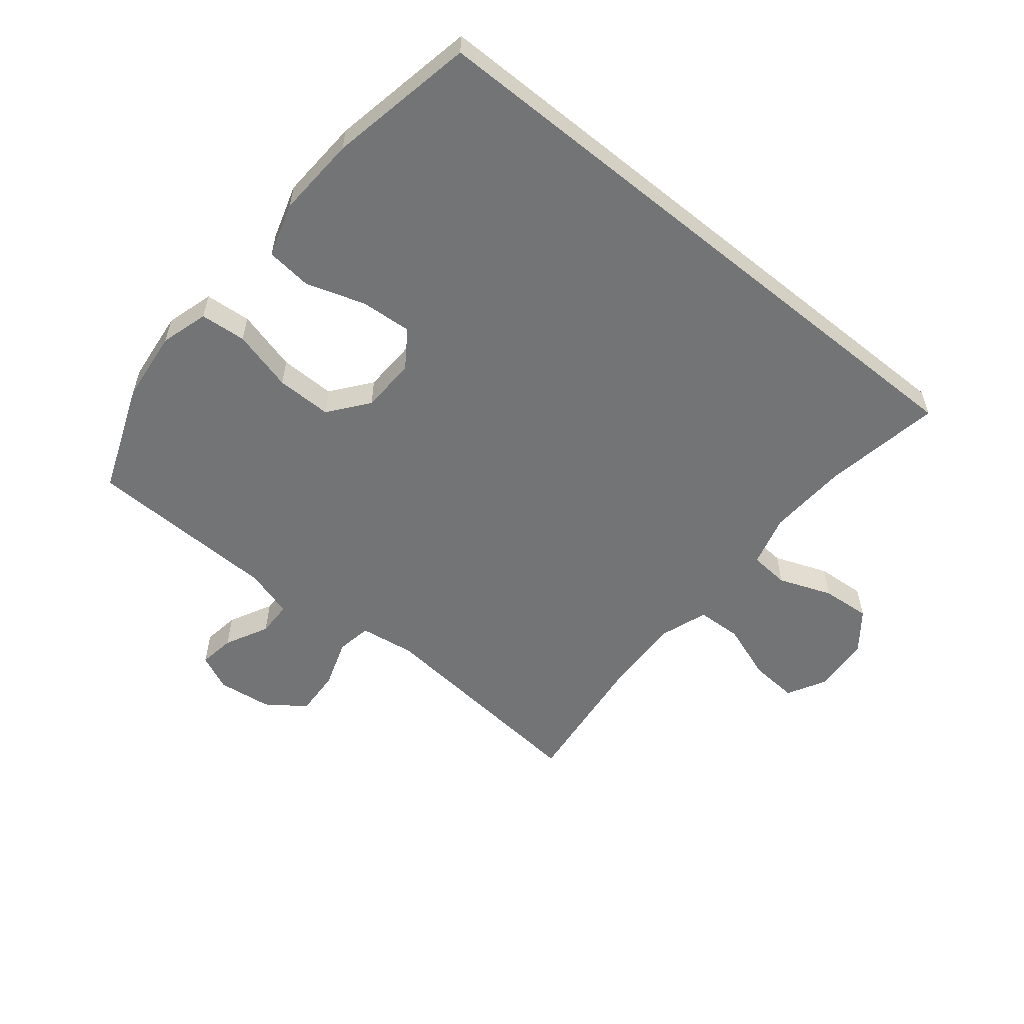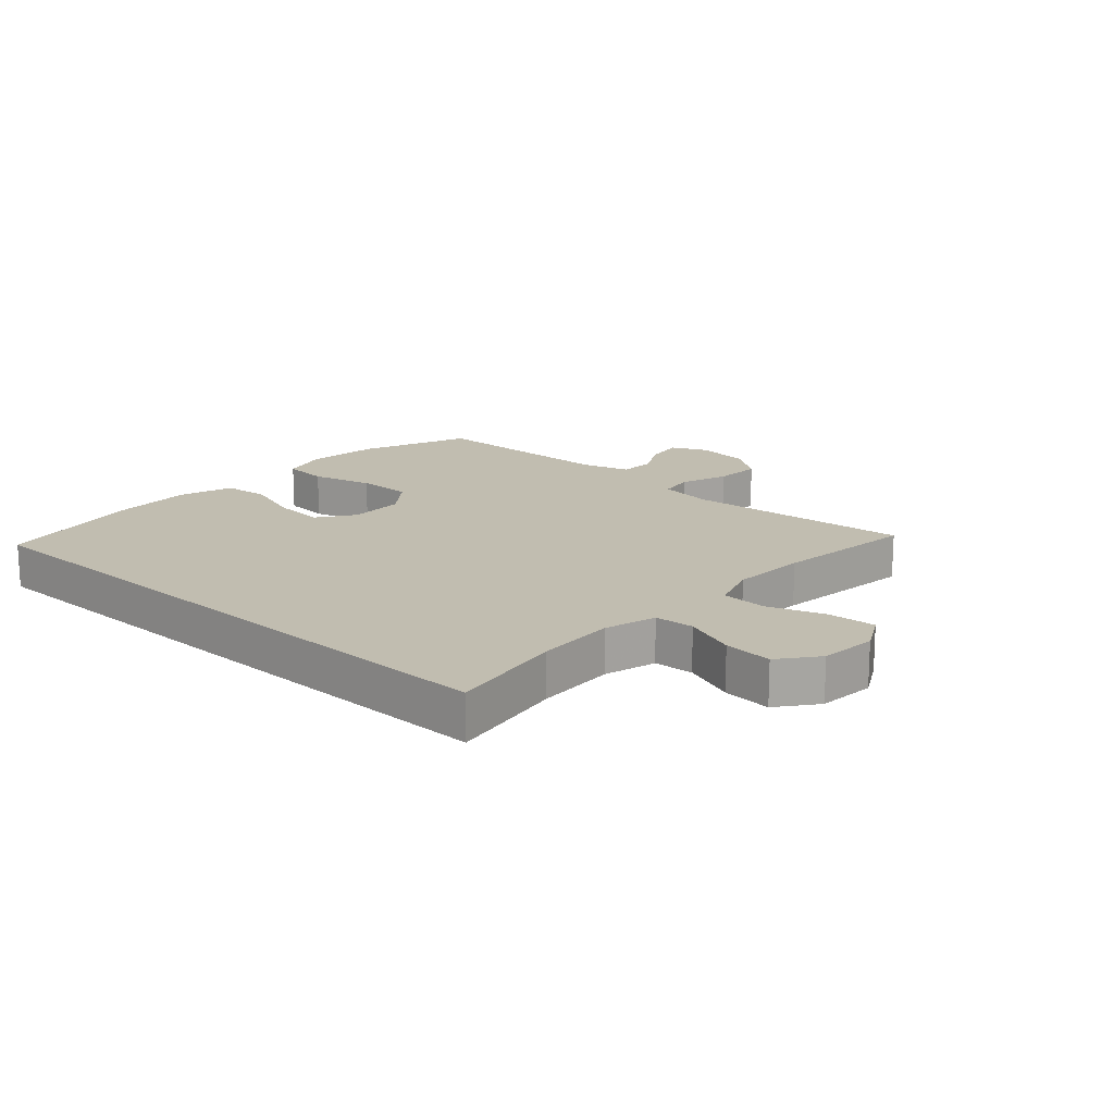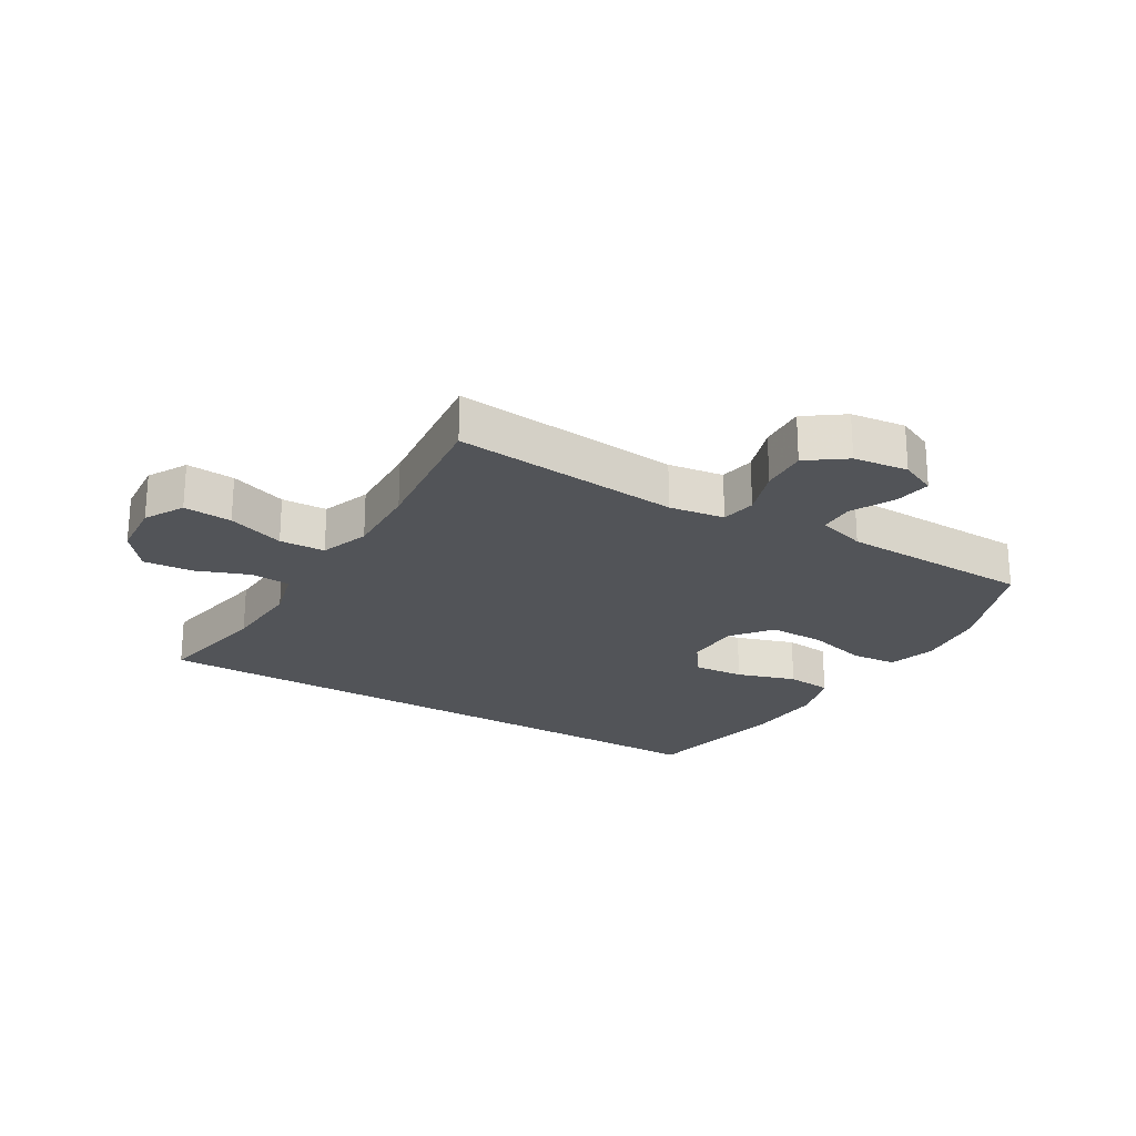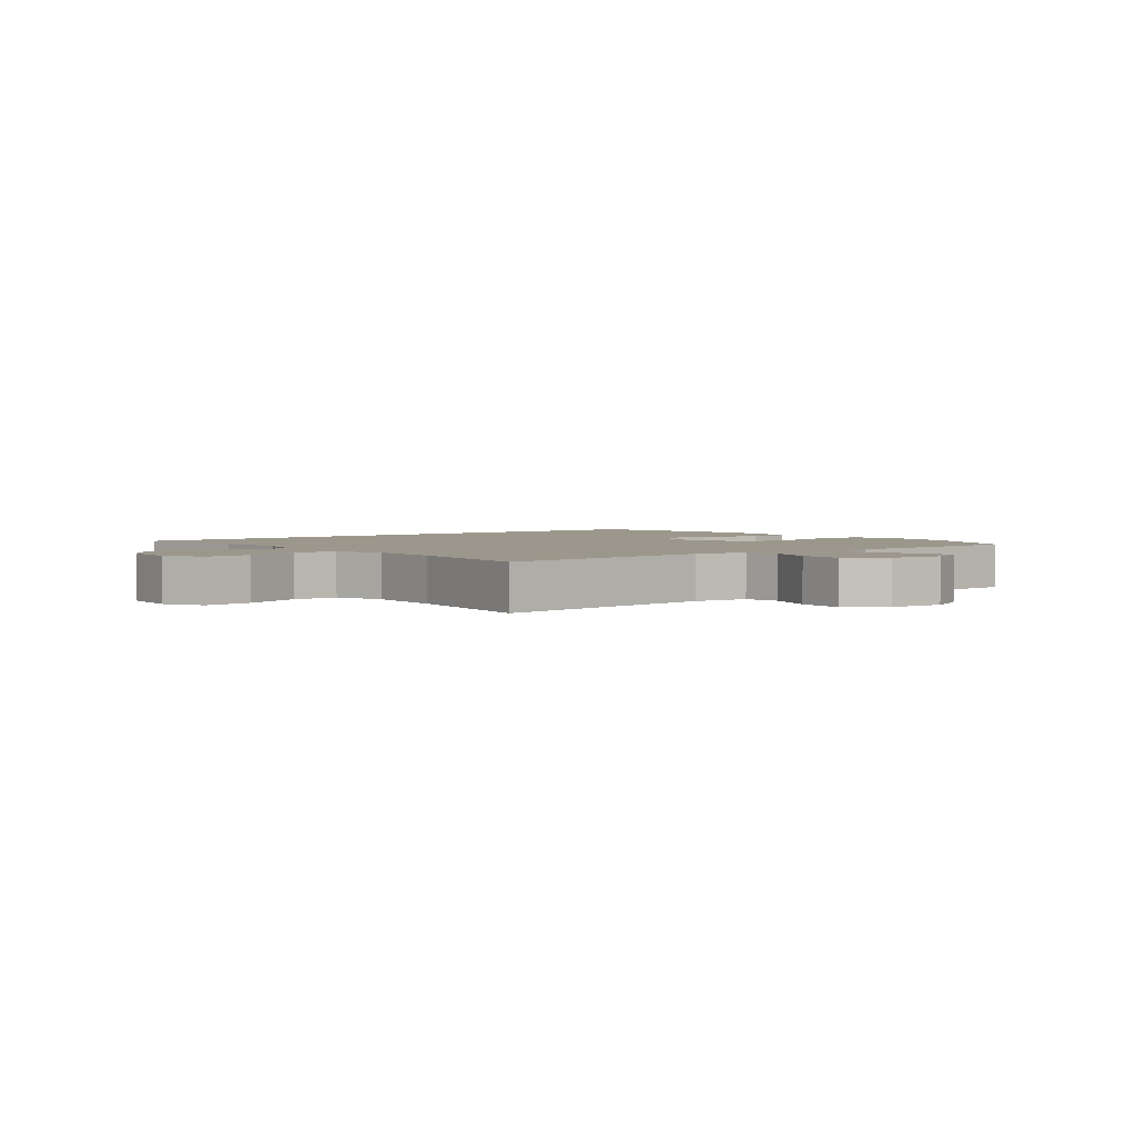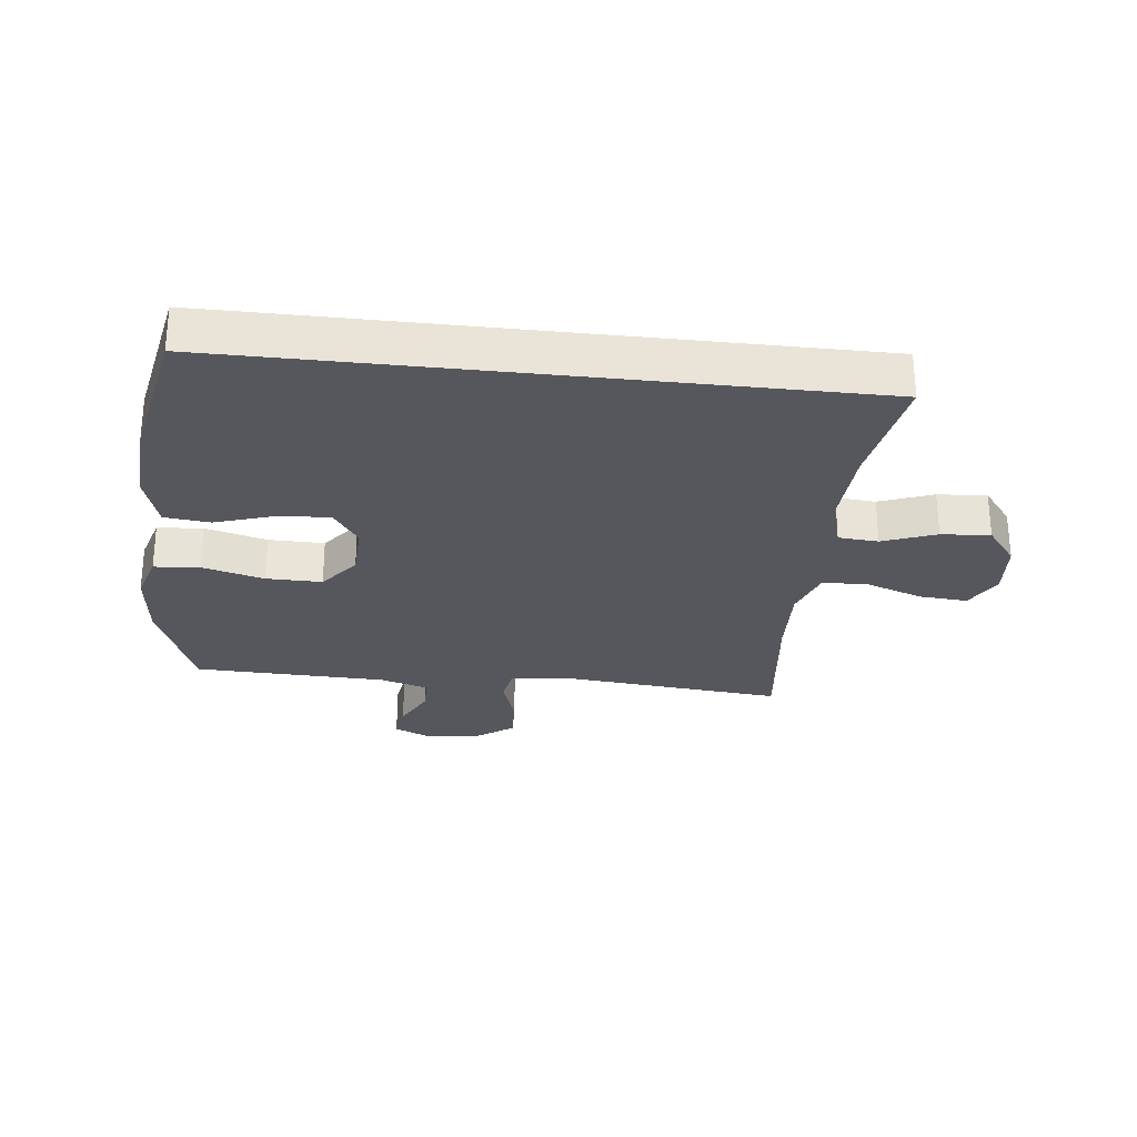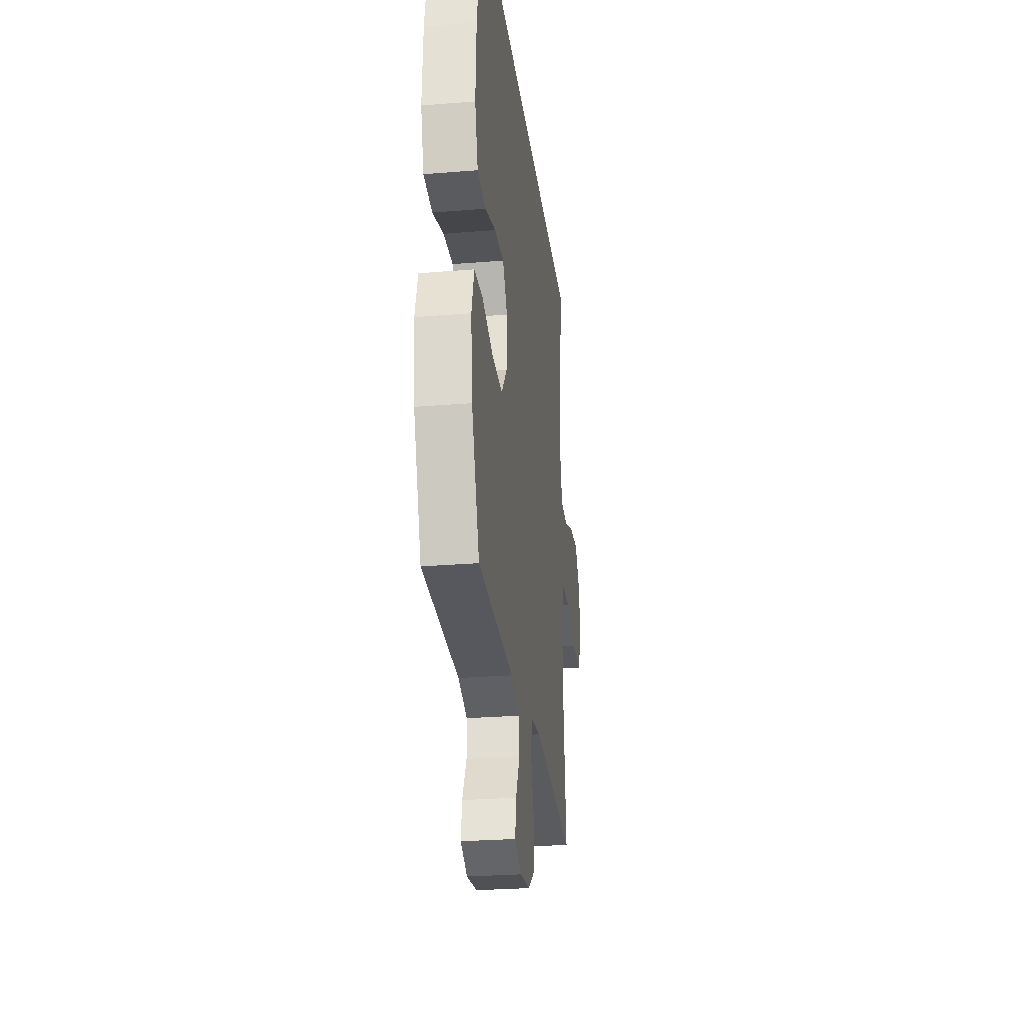
<metadata>
{"format":"obj","ext":"obj","renderer":"f3d","projection":"perspective","resolution":1024,"background":"white","views":[{"elev":-56.2,"azim":-39.1,"up":"+Y"},{"elev":16.7,"azim":42.5,"up":"+Y"},{"elev":-23.1,"azim":149.0,"up":"+Y"},{"elev":2.8,"azim":141.4,"up":"+Y"},{"elev":-27.6,"azim":-6.5,"up":"+Y"},{"elev":-27.3,"azim":-82.9,"up":"+Z"}]}
</metadata>
<code>
v -0.511 0.07 0.5
v 0.506 0.07 0.5
v 0.472 0.07 0.307
v 0.465 0.07 0.176
v 0.488 0.07 0.091
v 0.553 0.07 0.086
v 0.64 0.07 0.119
v 0.72 0.07 0.125
v 0.769 0.07 0.062
v 0.777 0.07 -0.032
v 0.742 0.07 -0.096
v 0.663 0.07 -0.09
v 0.57 0.07 -0.057
v 0.496 0.07 -0.06
v 0.468 0.07 -0.14
v 0.473 0.07 -0.265
v 0.5 0.07 -0.5
v 0.129 0.07 -0.465
v 0.039 0.07 -0.478
v 0.029 0.07 -0.535
v 0.056 0.07 -0.615
v 0.06 0.07 -0.691
v -0.002 0.07 -0.736
v -0.091 0.07 -0.747
v -0.15 0.07 -0.72
v -0.141 0.07 -0.661
v -0.105 0.07 -0.59
v -0.106 0.07 -0.533
v -0.185 0.07 -0.509
v -0.5 0.07 -0.5
v -0.569 0.07 -0.321
v -0.582 0.07 -0.203
v -0.559 0.07 -0.125
v -0.484 0.07 -0.119
v -0.384 0.07 -0.146
v -0.293 0.07 -0.147
v -0.243 0.07 -0.083
v -0.24 0.07 0.007
v -0.282 0.07 0.068
v -0.366 0.07 0.062
v -0.462 0.07 0.031
v -0.537 0.07 0.039
v -0.564 0.07 0.127
v -0.557 0.07 0.26
v -0.511 0 0.5
v 0.506 0 0.5
v 0.472 0 0.307
v 0.465 0 0.176
v 0.488 0 0.091
v 0.553 0 0.086
v 0.64 0 0.119
v 0.72 0 0.125
v 0.769 0 0.062
v 0.777 0 -0.032
v 0.742 0 -0.096
v 0.663 0 -0.09
v 0.57 0 -0.057
v 0.496 0 -0.06
v 0.468 0 -0.14
v 0.473 0 -0.265
v 0.5 0 -0.5
v 0.129 0 -0.465
v 0.039 0 -0.478
v 0.029 0 -0.535
v 0.056 0 -0.615
v 0.06 0 -0.691
v -0.002 0 -0.736
v -0.091 0 -0.747
v -0.15 0 -0.72
v -0.141 0 -0.661
v -0.105 0 -0.59
v -0.106 0 -0.533
v -0.185 0 -0.509
v -0.5 0 -0.5
v -0.569 0 -0.321
v -0.582 0 -0.203
v -0.559 0 -0.125
v -0.484 0 -0.119
v -0.384 0 -0.146
v -0.293 0 -0.147
v -0.243 0 -0.083
v -0.24 0 0.007
v -0.282 0 0.068
v -0.366 0 0.062
v -0.462 0 0.031
v -0.537 0 0.039
v -0.564 0 0.127
v -0.557 0 0.26
f 44 1 2
f 43 44 2
f 42 43 2
f 41 42 2
f 40 41 2
f 39 40 2 3
f 38 39 3 4
f 37 38 4 5
f 36 37 5 6
f 33 34 35
f 32 33 35
f 31 32 35
f 30 31 35
f 29 30 35
f 28 29 35 36
f 25 26 27
f 24 25 27
f 23 24 27
f 22 23 27
f 21 22 27
f 20 21 27
f 19 20 27 28
f 16 17 18
f 15 16 18 19
f 19 28 36
f 15 19 36
f 14 15 36
f 11 12 13
f 10 11 13
f 9 10 13
f 8 9 13
f 7 8 13
f 6 7 13
f 14 36 6
f 6 13 14
f 46 45 88
f 46 88 87
f 46 87 86
f 46 86 85
f 46 85 84
f 47 46 84 83
f 48 47 83 82
f 49 48 82 81
f 50 49 81 80
f 79 78 77
f 79 77 76
f 79 76 75
f 79 75 74
f 79 74 73
f 80 79 73 72
f 71 70 69
f 71 69 68
f 71 68 67
f 71 67 66
f 71 66 65
f 71 65 64
f 72 71 64 63
f 62 61 60
f 63 62 60 59
f 80 72 63
f 80 63 59
f 80 59 58
f 57 56 55
f 57 55 54
f 57 54 53
f 57 53 52
f 57 52 51
f 57 51 50
f 50 80 58
f 58 57 50
f 1 45 46 2
f 2 46 47 3
f 3 47 48 4
f 4 48 49 5
f 5 49 50 6
f 6 50 51 7
f 7 51 52 8
f 8 52 53 9
f 9 53 54 10
f 10 54 55 11
f 11 55 56 12
f 12 56 57 13
f 13 57 58 14
f 14 58 59 15
f 15 59 60 16
f 16 60 61 17
f 17 61 62 18
f 18 62 63 19
f 19 63 64 20
f 20 64 65 21
f 21 65 66 22
f 22 66 67 23
f 23 67 68 24
f 24 68 69 25
f 25 69 70 26
f 26 70 71 27
f 27 71 72 28
f 28 72 73 29
f 29 73 74 30
f 30 74 75 31
f 31 75 76 32
f 32 76 77 33
f 33 77 78 34
f 34 78 79 35
f 35 79 80 36
f 36 80 81 37
f 37 81 82 38
f 38 82 83 39
f 39 83 84 40
f 40 84 85 41
f 41 85 86 42
f 42 86 87 43
f 43 87 88 44
f 44 88 45 1

</code>
